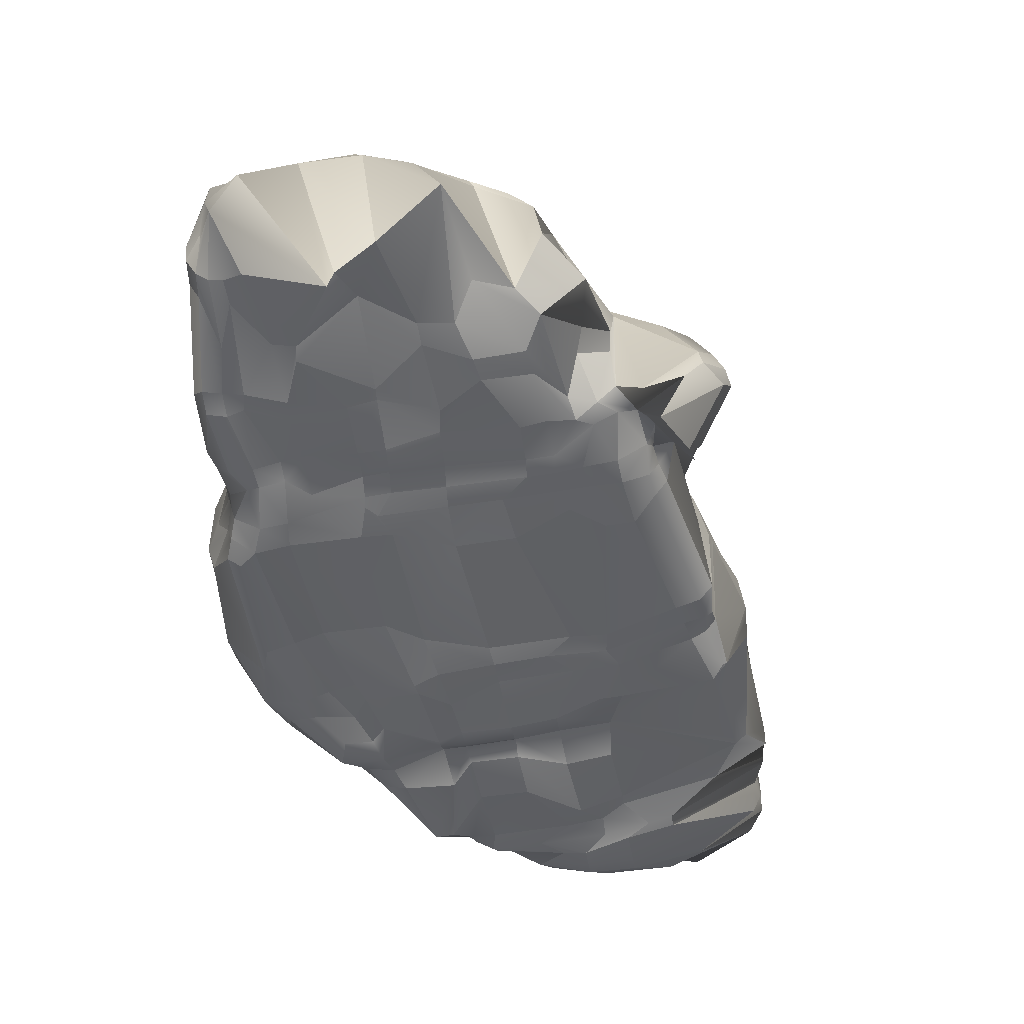
<metadata>
{"format":"obj","ext":"obj","renderer":"f3d","projection":"perspective","resolution":1024,"background":"white","views":[{"elev":-45.7,"azim":-116.1,"up":"+Y"}]}
</metadata>
<code>
g default
v -1.327 1.483 -1.973
v -1.348 1.479 -1.975
v -1.346 1.479 -1.97
v -1.335 1.479 -1.972
v -1.334 1.465 -1.997
v -1.35 1.479 -1.971
v -1.357 1.473 -1.957
v -1.352 1.476 -1.959
v -1.359 1.47 -1.953
v -1.361 1.465 -1.977
v -1.363 1.463 -1.966
v -1.356 1.469 -1.948
v -1.347 1.455 -2.005
v -1.343 1.45 -2.004
v -1.343 1.451 -2.004
v -1.344 1.445 -1.997
v -1.367 1.455 -1.973
v -1.35 1.457 -1.935
v -1.354 1.45 -1.942
v -1.349 1.445 -1.95
v -1.349 1.449 -1.941
v -1.344 1.445 -1.957
v -1.338 1.445 -1.996
v -1.333 1.445 -1.987
v -1.335 1.444 -1.984
v -1.324 1.443 -1.981
v -1.32 1.443 -1.979
v -1.314 1.443 -1.974
v -1.307 1.442 -1.969
v -1.31 1.489 -1.948
v -1.298 1.486 -1.958
v -1.318 1.489 -1.944
v -1.311 1.494 -1.92
v -1.298 1.494 -1.922
v -1.287 1.495 -1.945
v -1.292 1.494 -1.926
v -1.332 1.487 -1.918
v -1.278 1.492 -1.939
v -1.308 1.484 -1.962
v -1.301 1.483 -1.914
v -1.273 1.484 -1.927
v -1.277 1.485 -1.923
v -1.264 1.486 -1.901
v -1.297 1.484 -1.913
v -1.288 1.484 -1.898
v -1.291 1.483 -1.896
v -1.28 1.485 -1.905
v -1.286 1.484 -1.894
v -1.253 1.48 -1.906
v -1.248 1.477 -1.906
v -1.271 1.476 -1.874
v -1.243 1.478 -1.879
v -1.255 1.474 -1.867
v -1.231 1.468 -1.882
v -1.235 1.464 -1.911
v -1.314 1.462 -1.992
v -1.302 1.461 -1.987
v -1.295 1.461 -1.981
v -1.305 1.446 -1.988
v -1.316 1.443 -1.988
v -1.318 1.444 -1.986
v -1.311 1.443 -1.977
v -1.293 1.449 -1.979
v -1.292 1.451 -1.979
v -1.294 1.444 -1.978
v -1.305 1.442 -1.978
v -1.265 1.444 -1.968
v -1.278 1.44 -1.955
v -1.308 1.442 -1.975
v -1.284 1.441 -1.946
v -1.304 1.442 -1.967
v -1.23 1.456 -1.905
v -1.243 1.445 -1.935
v -1.245 1.443 -1.937
v -1.247 1.44 -1.933
v -1.271 1.439 -1.963
v -1.23 1.446 -1.901
v -1.23 1.446 -1.908
v -1.23 1.453 -1.91
v -1.232 1.444 -1.896
v -1.272 1.439 -1.934
v -1.266 1.439 -1.941
v -1.261 1.439 -1.924
v -1.261 1.439 -1.935
v -1.234 1.442 -1.904
v -1.251 1.439 -1.929
v -1.259 1.442 -1.918
v -1.262 1.44 -1.919
v -1.265 1.442 -1.91
v -1.26 1.44 -1.923
v -1.238 1.439 -1.91
v -1.255 1.438 -1.941
v -1.247 1.438 -1.925
v -1.233 1.442 -1.899
v -1.271 1.44 -1.927
v -1.231 1.443 -1.888
v -1.235 1.44 -1.901
v -1.236 1.441 -1.88
v -1.249 1.44 -1.89
v -1.292 1.461 -1.979
v -1.249 1.472 -1.932
v -1.246 1.465 -1.932
v -1.261 1.459 -1.968
v -1.256 1.448 -1.963
v -1.25 1.448 -1.956
v -1.247 1.455 -1.945
v -1.244 1.461 -1.936
v -1.231 1.459 -1.901
v -1.233 1.456 -1.912
v -1.232 1.453 -1.917
v -1.34 1.476 -1.934
v -1.335 1.477 -1.908
v -1.344 1.472 -1.921
v -1.343 1.47 -1.928
v -1.317 1.467 -1.902
v -1.316 1.472 -1.908
v -1.298 1.473 -1.883
v -1.301 1.458 -1.88
v -1.3 1.466 -1.881
v -1.276 1.468 -1.866
v -1.278 1.468 -1.868
v -1.28 1.464 -1.866
v -1.273 1.458 -1.859
v -1.316 1.459 -1.899
v -1.333 1.457 -1.913
v -1.346 1.449 -1.932
v -1.349 1.453 -1.934
v -1.314 1.467 -1.897
v -1.269 1.454 -1.858
v -1.245 1.458 -1.851
v -1.264 1.456 -1.856
v -1.337 1.445 -1.94
v -1.335 1.444 -1.926
v -1.332 1.444 -1.936
v -1.311 1.445 -1.897
v -1.33 1.445 -1.916
v -1.306 1.447 -1.89
v -1.295 1.458 -1.877
v -1.324 1.444 -1.917
v -1.325 1.444 -1.938
v -1.308 1.444 -1.9
v -1.296 1.443 -1.91
v -1.322 1.444 -1.928
v -1.322 1.444 -1.951
v -1.296 1.447 -1.883
v -1.298 1.454 -1.878
v -1.303 1.446 -1.891
v -1.301 1.445 -1.893
v -1.292 1.446 -1.883
v -1.312 1.443 -1.934
v -1.307 1.442 -1.942
v -1.343 1.444 -1.918
v -1.269 1.453 -1.858
v -1.349 1.436 -1.92
v -1.26 1.452 -1.853
v -1.289 1.442 -1.906
v -1.282 1.442 -1.902
v -1.242 1.447 -1.858
v -1.277 1.448 -1.869
v -1.277 1.442 -1.899
v -1.275 1.441 -1.907
v -1.31 1.442 -1.961
v -1.284 1.441 -1.938
v -1.278 1.44 -1.932
v -1.287 1.442 -1.91
v -1.272 1.442 -1.905
v -1.267 1.441 -1.911
v -1.268 1.446 -1.869
v -1.258 1.442 -1.873
v -1.255 1.441 -1.876
v -1.259 1.448 -1.855
v -1.254 1.44 -1.891
v -1.249 1.44 -1.883
v -1.245 1.439 -1.875
v -1.242 1.44 -1.873
v -1.243 1.439 -1.884
v -1.267 1.459 -1.858
v -1.341 1.45 -1.922
v -1.339 1.446 -1.936
v -1.292 1.481 -1.967
v -1.328 1.485 -1.96
v -1.341 1.474 -1.99
v -1.333 1.483 -1.951
v -1.324 1.487 -1.965
v -1.334 1.479 -1.974
v -1.322 1.484 -1.974
v -1.321 1.485 -1.969
v -1.308 1.481 -1.972
v -1.337 1.474 -1.988
v -1.32 1.469 -1.99
v -1.309 1.482 -1.973
v -1.334 1.462 -1.999
v -1.356 1.471 -1.974
v -1.355 1.472 -1.977
v -1.352 1.471 -1.985
v -1.347 1.474 -1.949
v -1.337 1.481 -1.944
v -1.362 1.465 -1.967
v -1.349 1.468 -1.991
v -1.364 1.462 -1.977
v -1.36 1.463 -1.986
v -1.363 1.459 -1.985
v -1.359 1.456 -1.994
v -1.356 1.461 -1.993
v -1.338 1.462 -2.002
v -1.356 1.457 -1.995
v -1.356 1.452 -2.003
v -1.347 1.459 -2.005
v -1.338 1.454 -2.005
v -1.349 1.45 -2.005
v -1.338 1.45 -2.004
v -1.339 1.448 -2.003
v -1.365 1.455 -1.955
v -1.34 1.446 -2.001
v -1.338 1.478 -1.94
v -1.359 1.456 -1.944
v -1.357 1.449 -1.956
v -1.358 1.447 -1.98
v -1.324 1.453 -1.997
v -1.356 1.449 -1.963
v -1.355 1.447 -1.95
v -1.341 1.445 -1.999
v -1.349 1.446 -1.962
v -1.348 1.444 -1.984
v -1.348 1.444 -1.979
v -1.346 1.446 -1.968
v -1.329 1.445 -1.994
v -1.343 1.445 -1.965
v -1.32 1.444 -1.991
v -1.332 1.444 -1.969
v -1.332 1.444 -1.982
v -1.341 1.444 -1.954
v -1.335 1.444 -1.944
v -1.329 1.443 -1.956
v -1.333 1.444 -1.957
v -1.33 1.444 -1.968
v -1.322 1.442 -1.962
v -1.327 1.443 -1.972
v -1.319 1.443 -1.966
v -1.314 1.443 -1.963
v -1.317 1.443 -1.959
v -1.32 1.494 -1.922
v -1.312 1.496 -1.924
v -1.302 1.497 -1.927
v -1.283 1.494 -1.939
v -1.299 1.484 -1.959
v -1.301 1.484 -1.959
v -1.297 1.485 -1.96
v -1.327 1.487 -1.936
v -1.306 1.485 -1.957
v -1.315 1.493 -1.918
v -1.333 1.486 -1.95
v -1.281 1.492 -1.943
v -1.337 1.483 -1.943
v -1.272 1.489 -1.937
v -1.279 1.491 -1.944
v -1.311 1.486 -1.959
v -1.311 1.485 -1.964
v -1.279 1.492 -1.933
v -1.302 1.48 -1.91
v -1.303 1.483 -1.962
v -1.298 1.481 -1.965
v -1.325 1.486 -1.912
v -1.269 1.484 -1.928
v -1.287 1.487 -1.918
v -1.27 1.484 -1.921
v -1.293 1.485 -1.906
v -1.296 1.484 -1.904
v -1.286 1.486 -1.909
v -1.275 1.485 -1.92
v -1.27 1.485 -1.911
v -1.266 1.484 -1.912
v -1.26 1.485 -1.905
v -1.264 1.485 -1.898
v -1.267 1.485 -1.897
v -1.283 1.484 -1.889
v -1.283 1.482 -1.888
v -1.287 1.483 -1.89
v -1.285 1.483 -1.888
v -1.263 1.483 -1.916
v -1.267 1.486 -1.899
v -1.279 1.484 -1.891
v -1.267 1.486 -1.897
v -1.28 1.485 -1.893
v -1.294 1.481 -1.895
v -1.292 1.481 -1.891
v -1.256 1.48 -1.919
v -1.287 1.482 -1.887
v -1.253 1.482 -1.909
v -1.26 1.48 -1.879
v -1.255 1.479 -1.873
v -1.248 1.476 -1.872
v -1.259 1.477 -1.871
v -1.253 1.477 -1.897
v -1.242 1.471 -1.912
v -1.246 1.472 -1.922
v -1.248 1.475 -1.894
v -1.24 1.474 -1.879
v -1.257 1.475 -1.869
v -1.246 1.474 -1.868
v -1.248 1.475 -1.871
v -1.241 1.474 -1.875
v -1.242 1.475 -1.876
v -1.24 1.476 -1.88
v -1.233 1.467 -1.88
v -1.238 1.469 -1.867
v -1.253 1.473 -1.864
v -1.238 1.469 -1.898
v -1.229 1.465 -1.881
v -1.237 1.468 -1.91
v -1.235 1.46 -1.914
v -1.231 1.457 -1.91
v -1.247 1.468 -1.86
v -1.238 1.467 -1.867
v -1.232 1.465 -1.872
v -1.237 1.468 -1.908
v -1.318 1.459 -1.994
v -1.315 1.452 -1.994
v -1.233 1.45 -1.871
v -1.334 1.45 -2.002
v -1.315 1.447 -1.994
v -1.313 1.451 -1.993
v -1.335 1.447 -2.001
v -1.319 1.444 -1.994
v -1.301 1.451 -1.986
v -1.3 1.451 -1.984
v -1.302 1.446 -1.985
v -1.306 1.442 -1.984
v -1.315 1.444 -1.991
v -1.321 1.444 -1.987
v -1.297 1.446 -1.981
v -1.304 1.442 -1.98
v -1.308 1.442 -1.981
v -1.227 1.461 -1.882
v -1.228 1.449 -1.892
v -1.286 1.45 -1.979
v -1.288 1.462 -1.978
v -1.28 1.449 -1.978
v -1.281 1.444 -1.977
v -1.28 1.46 -1.978
v -1.298 1.44 -1.975
v -1.289 1.446 -1.978
v -1.291 1.442 -1.978
v -1.287 1.441 -1.977
v -1.293 1.439 -1.974
v -1.303 1.441 -1.958
v -1.296 1.44 -1.969
v -1.301 1.44 -1.971
v -1.308 1.442 -1.96
v -1.289 1.439 -1.975
v -1.253 1.443 -1.956
v -1.275 1.439 -1.959
v -1.265 1.439 -1.961
v -1.249 1.443 -1.95
v -1.256 1.441 -1.957
v -1.249 1.438 -1.939
v -1.247 1.443 -1.945
v -1.243 1.455 -1.935
v -1.255 1.454 -1.962
v -1.262 1.438 -1.952
v -1.266 1.439 -1.949
v -1.255 1.439 -1.952
v -1.242 1.45 -1.933
v -1.242 1.452 -1.931
v -1.242 1.451 -1.934
v -1.242 1.45 -1.93
v -1.259 1.438 -1.948
v -1.269 1.439 -1.945
v -1.242 1.444 -1.93
v -1.244 1.44 -1.928
v -1.229 1.455 -1.906
v -1.229 1.448 -1.893
v -1.23 1.447 -1.894
v -1.229 1.453 -1.907
v -1.305 1.441 -1.954
v -1.232 1.446 -1.914
v -1.234 1.442 -1.914
v -1.261 1.439 -1.941
v -1.248 1.439 -1.935
v -1.274 1.439 -1.935
v -1.232 1.453 -1.914
v -1.232 1.446 -1.912
v -1.233 1.443 -1.903
v -1.231 1.444 -1.885
v -1.256 1.439 -1.936
v -1.253 1.438 -1.932
v -1.256 1.441 -1.916
v -1.257 1.441 -1.922
v -1.265 1.44 -1.921
v -1.27 1.44 -1.914
v -1.25 1.439 -1.91
v -1.25 1.44 -1.916
v -1.235 1.439 -1.913
v -1.235 1.443 -1.875
v -1.237 1.44 -1.906
v -1.235 1.441 -1.889
v -1.24 1.44 -1.888
v -1.241 1.44 -1.893
v -1.262 1.441 -1.908
v -1.256 1.439 -1.903
v -1.28 1.441 -1.921
v -1.28 1.463 -1.978
v -1.289 1.472 -1.974
v -1.256 1.465 -1.96
v -1.259 1.465 -1.964
v -1.253 1.465 -1.956
v -1.26 1.481 -1.929
v -1.251 1.46 -1.957
v -1.256 1.477 -1.927
v -1.254 1.46 -1.961
v -1.248 1.46 -1.949
v -1.246 1.465 -1.935
v -1.242 1.467 -1.923
v -1.238 1.466 -1.913
v -1.24 1.459 -1.926
v -1.242 1.454 -1.931
v -1.234 1.461 -1.917
v -1.234 1.459 -1.917
v -1.233 1.455 -1.917
v -1.233 1.455 -1.914
v -1.231 1.455 -1.91
v -1.34 1.478 -1.913
v -1.312 1.474 -1.904
v -1.303 1.471 -1.889
v -1.305 1.466 -1.887
v -1.295 1.472 -1.881
v -1.349 1.462 -1.933
v -1.35 1.461 -1.917
v -1.35 1.459 -1.913
v -1.353 1.454 -1.919
v -1.298 1.466 -1.879
v -1.298 1.458 -1.878
v -1.268 1.466 -1.861
v -1.271 1.462 -1.86
v -1.342 1.466 -1.907
v -1.267 1.465 -1.859
v -1.273 1.453 -1.86
v -1.349 1.457 -1.911
v -1.338 1.453 -1.912
v -1.34 1.45 -1.916
v -1.339 1.451 -1.921
v -1.342 1.447 -1.939
v -1.311 1.461 -1.893
v -1.337 1.449 -1.92
v -1.314 1.459 -1.895
v -1.34 1.449 -1.912
v -1.352 1.443 -1.93
v -1.334 1.449 -1.917
v -1.34 1.449 -1.916
v -1.263 1.462 -1.858
v -1.249 1.46 -1.85
v -1.257 1.456 -1.851
v -1.261 1.456 -1.854
v -1.24 1.461 -1.857
v -1.346 1.445 -1.947
v -1.331 1.444 -1.93
v -1.343 1.446 -1.93
v -1.34 1.445 -1.933
v -1.331 1.448 -1.914
v -1.334 1.445 -1.919
v -1.331 1.444 -1.923
v -1.263 1.453 -1.856
v -1.325 1.444 -1.931
v -1.328 1.444 -1.927
v -1.321 1.444 -1.921
v -1.328 1.444 -1.934
v -1.343 1.447 -1.934
v -1.329 1.444 -1.94
v -1.344 1.447 -1.927
v -1.246 1.456 -1.849
v -1.251 1.456 -1.849
v -1.256 1.452 -1.851
v -1.308 1.445 -1.894
v -1.309 1.445 -1.893
v -1.319 1.444 -1.939
v -1.235 1.449 -1.867
v -1.318 1.443 -1.949
v -1.297 1.447 -1.882
v -1.305 1.445 -1.896
v -1.35 1.454 -1.913
v -1.355 1.447 -1.924
v -1.278 1.449 -1.867
v -1.344 1.447 -1.925
v -1.314 1.443 -1.947
v -1.352 1.437 -1.927
v -1.313 1.443 -1.957
v -1.294 1.443 -1.914
v -1.294 1.443 -1.906
v -1.297 1.443 -1.908
v -1.293 1.442 -1.908
v -1.289 1.442 -1.916
v -1.292 1.443 -1.902
v -1.284 1.443 -1.898
v -1.239 1.44 -1.882
v -1.276 1.443 -1.896
v -1.269 1.442 -1.892
v -1.259 1.442 -1.885
v -1.308 1.442 -1.957
v -1.256 1.441 -1.872
v -1.287 1.441 -1.926
v -1.284 1.441 -1.924
v -1.27 1.443 -1.904
v -1.264 1.441 -1.899
v -1.257 1.442 -1.883
v -1.253 1.441 -1.885
v -1.25 1.442 -1.862
v -1.252 1.449 -1.851
v -1.25 1.44 -1.878
v -1.241 1.444 -1.863
v -1.32 1.488 -1.944
v -1.342 1.478 -1.982
v -1.351 1.444 -1.984
v -1.295 1.497 -1.931
v -1.298 1.484 -1.903
v -1.278 1.482 -1.889
v -1.239 1.44 -1.902
v -1.327 1.487 -1.913
v -1.348 1.465 -1.913
v -1.314 1.447 -1.895
v -1.345 1.439 -1.917
v -1.338 1.447 -1.922
g pasted__polySurface4169 croissant5k15:croissant5k20:Mesh group14
f 1 187 191 186
f 181 184 187 1
f 511 2 4 185
f 4 3 181 1
f 183 181 3 8
f 184 181 183 252
f 183 197 254 252
f 185 189 182 511
f 4 2 6 3
f 186 185 4 1
f 199 182 189 5
f 191 189 185 186
f 258 187 184 257
f 191 187 258 188
f 5 189 191 190
f 192 5 190 317
f 191 56 317 190
f 6 2 194 193
f 3 6 7 8
f 195 194 2 511
f 199 195 511 182
f 195 201 10 194
f 204 201 195 199
f 7 6 193 198
f 198 193 194 10
f 7 198 11 9
f 8 7 9 196
f 197 183 8 196
f 12 215 197 196
f 12 196 9 213
f 205 208 204 199
f 10 200 11 198
f 10 201 202 200
f 17 217 11 200
f 9 11 217 213
f 202 218 17 200
f 202 201 204 203
f 218 202 203 512
f 203 204 206 207
f 224 512 203 207
f 199 5 192 205
f 206 204 208 13
f 209 13 208 205
f 209 205 192 219
f 15 13 209 211
f 14 210 13 15
f 207 206 13 210
f 224 207 210 16
f 219 320 211 209
f 16 210 214 222
f 212 214 210 14
f 15 211 212 14
f 213 216 18 12
f 427 215 12 18
f 219 192 317 318
f 217 221 216 213
f 17 223 220 217
f 226 223 17 218
f 216 221 19 18
f 20 220 223 22
f 221 217 220 20
f 25 224 16 24
f 23 24 16 222
f 21 127 18 19
f 212 323 227 214
f 320 323 212 211
f 223 226 228 22
f 20 455 442 221
f 442 21 19 221
f 455 20 22 232
f 224 25 225 512
f 22 228 235 232
f 218 512 225 226
f 228 226 225 230
f 227 23 222 214
f 225 25 231 230
f 26 231 25 24
f 24 23 330 26
f 229 330 23 227
f 233 234 144 468
f 234 233 232 235
f 236 237 234 235
f 230 236 235 228
f 230 231 238 236
f 236 238 239 237
f 238 231 26 27
f 28 239 238 27
f 330 61 27 26
f 62 28 27 61
f 29 240 239 28
f 237 239 240 241
f 69 29 28 62
f 237 241 144 234
f 251 33 243 242
f 33 34 244 243
f 513 30 32 244
f 35 30 513 245
f 259 245 513 36
f 402 180 248 405
f 244 34 36 513
f 35 31 246 247
f 39 250 35 247
f 31 35 245 253
f 242 243 510 249
f 517 242 249 37
f 256 248 31 253
f 32 30 35 250
f 32 250 257 510
f 263 251 242 517
f 265 36 34 44
f 42 259 36 265
f 259 38 253 245
f 248 180 246 31
f 246 180 262 247
f 510 257 184 252
f 215 111 254 197
f 252 254 249 510
f 249 254 111 37
f 33 40 44 34
f 260 40 33 251
f 38 255 256 253
f 256 404 405 248
f 256 255 406 404
f 257 250 39 258
f 38 259 42 41
f 260 251 263 116
f 41 264 255 38
f 263 517 422 112
f 39 261 188 258
f 255 264 407 406
f 39 247 262 261
f 270 271 272 266
f 270 266 41 42
f 264 41 266 280
f 264 280 287 407
f 46 45 267 268
f 265 44 267 269
f 40 268 267 44
f 269 267 45 47
f 284 281 271 47
f 270 42 265 269
f 269 47 271 270
f 271 281 43 272
f 43 274 273 272
f 283 274 43 281
f 273 274 49 289
f 514 285 46 268
f 424 285 514 423
f 274 290 294 49
f 283 275 290 274
f 278 279 276 48
f 277 276 279 288
f 45 48 284 47
f 48 45 46 278
f 266 272 273 280
f 116 423 514 260
f 268 40 260 514
f 283 281 284 282
f 282 284 48 276
f 278 46 285 286
f 285 424 117 286
f 273 289 287 280
f 286 288 279 278
f 426 288 286 117
f 121 277 288 426
f 275 283 282 515
f 51 290 275 515
f 282 276 277 515
f 407 287 409 101
f 277 121 51 515
f 289 296 409 287
f 289 49 295 296
f 49 294 297 295
f 297 308 50 295
f 290 291 52 294
f 51 293 291 290
f 291 292 303 52
f 293 299 292 291
f 120 293 51 121
f 303 292 301 302
f 294 52 304 297
f 301 292 299 53
f 52 303 298 304
f 54 308 297 304
f 120 433 299 293
f 436 53 299 433
f 301 53 307 300
f 300 306 302 301
f 298 305 54 304
f 298 303 302 305
f 302 306 315 305
f 300 307 313 306
f 309 316 308 54
f 307 53 436 450
f 305 315 309 54
f 309 315 319 334
f 316 108 55 310
f 109 311 55 312
f 72 312 55 108
f 451 130 454 313
f 454 314 306 313
f 314 319 315 306
f 316 309 334 108
f 56 322 318 317
f 454 476 319 314
f 219 318 321 320
f 325 322 56 57
f 324 323 320 321
f 321 318 322 59
f 329 324 321 59
f 229 227 323 324
f 57 58 326 325
f 191 188 57 56
f 57 188 261 58
f 262 100 58 261
f 326 58 100 64
f 60 229 324 329
f 59 322 325 327
f 327 325 326 331
f 332 328 327 331
f 327 328 329 59
f 60 61 330 229
f 60 329 328 333
f 328 332 66 333
f 333 62 61 60
f 333 66 69 62
f 63 331 326 64
f 336 342 63 64
f 65 332 331 63
f 335 334 319 394
f 72 108 334 335
f 100 337 336 64
f 339 338 104 67
f 339 67 353 344
f 337 340 338 336
f 332 65 341 66
f 65 63 342 343
f 345 341 65 343
f 347 348 341 345
f 348 69 66 341
f 340 103 104 338
f 338 339 342 336
f 339 344 343 342
f 343 344 350 345
f 348 347 346 71
f 162 71 346 349
f 70 346 347 68
f 350 344 353 76
f 350 76 352 345
f 355 353 67 351
f 345 352 68 347
f 353 355 360 76
f 351 359 105 354
f 104 359 351 67
f 362 355 351 354
f 74 357 358 73
f 354 105 106 357
f 106 107 358 357
f 360 355 362 367
f 360 361 352 76
f 378 361 360 367
f 356 362 354 357
f 363 366 369 73
f 364 366 363 365
f 416 364 365 358
f 69 348 71 29
f 162 240 29 71
f 418 419 364 416
f 419 110 366 364
f 367 362 356 92
f 164 163 70 380
f 361 368 68 352
f 82 368 361 378
f 380 70 68 368
f 110 376 369 366
f 377 370 369 376
f 81 380 368 82
f 374 371 372 373
f 371 72 335 372
f 80 77 374 373
f 370 75 73 369
f 73 75 379 74
f 356 357 74 379
f 376 110 381 382
f 92 385 378 367
f 75 86 386 379
f 93 86 75 370
f 382 381 79 78
f 377 376 382 395
f 370 377 393 93
f 77 78 79 374
f 77 383 85 78
f 78 85 395 382
f 96 396 80 373
f 80 396 397 94
f 80 94 383 77
f 373 372 384 96
f 372 335 394 384
f 386 84 385 92
f 386 86 388 90
f 356 379 386 92
f 90 83 84 386
f 83 81 82 84
f 82 378 385 84
f 95 81 83 389
f 85 383 94 97
f 85 97 516 395
f 392 387 87 388
f 87 88 90 388
f 93 392 388 86
f 87 387 399 89
f 89 167 88 87
f 389 83 90 88
f 375 346 70 163
f 167 390 389 88
f 393 377 395 91
f 400 399 387 391
f 91 391 387 392
f 392 93 393 91
f 476 509 394 319
f 516 99 400 391
f 95 164 380 81
f 391 91 395 516
f 97 398 99 516
f 397 398 97 94
f 98 494 396 96
f 494 176 397 396
f 398 397 176 173
f 99 398 173 505
f 400 99 505 172
f 95 389 390 401
f 340 337 403 402
f 262 403 337 100
f 402 405 103 340
f 412 411 407 101
f 406 407 411 408
f 103 405 404 410
f 408 410 404 406
f 295 414 413 296
f 310 50 308 316
f 411 412 107 106
f 414 295 50 310
f 413 102 409 296
f 413 417 415 102
f 101 409 102 412
f 415 107 412 102
f 310 55 311 414
f 103 410 359 104
f 408 411 106 105
f 416 415 417 418
f 359 410 408 105
f 414 311 417 413
f 109 418 417 311
f 416 358 107 415
f 419 418 109 420
f 110 419 420 381
f 420 109 312 421
f 381 420 421 79
f 371 374 79 421
f 72 371 421 312
f 37 113 422 517
f 116 263 112 115
f 518 422 113 428
f 111 114 113 37
f 114 111 215 427
f 428 113 114 427
f 112 422 518 435
f 115 112 435 439
f 115 128 423 116
f 128 425 424 423
f 119 431 426 117
f 426 431 122 121
f 424 425 119 117
f 118 119 425 443
f 118 443 137 478
f 438 435 518 429
f 427 126 447 428
f 428 430 429 518
f 427 18 127 126
f 429 430 480 438
f 481 430 428 447
f 431 432 138 122
f 119 118 432 431
f 122 434 120 121
f 125 124 115 439
f 433 120 434 436
f 123 434 122 138
f 123 138 482 437
f 125 459 519 124
f 129 177 434 123
f 124 445 128 115
f 446 440 125 439
f 441 444 125 440
f 177 450 436 434
f 127 21 467 126
f 125 444 448 459
f 435 438 446 439
f 137 443 445 474
f 425 128 445 443
f 445 124 519 474
f 467 21 442 179
f 446 438 480 152
f 481 447 126 469
f 432 118 478 146
f 440 446 152 449
f 440 449 178 441
f 313 307 450 451
f 177 453 452 450
f 131 453 177 129
f 453 131 462 155
f 455 232 233 132
f 179 132 134 458
f 132 233 468 134
f 133 457 458 456
f 464 461 133 456
f 521 469 457 133
f 459 448 460 136
f 460 448 444 521
f 460 461 139 136
f 135 519 459 136
f 462 131 129 153
f 456 466 463 464
f 150 143 463 475
f 465 464 463 143
f 456 458 134 466
f 468 140 466 134
f 475 463 466 140
f 467 179 458 457
f 139 141 135 136
f 444 441 178 521
f 146 482 138 432
f 451 450 452 471
f 452 472 470 471
f 155 472 452 453
f 137 147 145 478
f 130 451 471 470
f 130 470 507 158
f 464 465 139 461
f 461 460 521 133
f 462 153 169 499
f 462 499 171 155
f 465 489 141 139
f 142 489 465 143
f 519 135 473 474
f 474 473 147 137
f 454 130 158 476
f 144 477 140 468
f 140 477 484 475
f 149 159 482 146
f 150 487 142 143
f 168 129 123 437
f 144 241 486 477
f 148 149 145 147
f 141 479 473 135
f 148 147 473 479
f 141 489 488 479
f 480 430 481 485
f 488 492 148 479
f 485 481 469 483
f 467 457 469 126
f 148 492 493 149
f 437 482 159 168
f 154 152 480 485
f 149 146 478 145
f 495 159 149 493
f 151 150 475 484
f 486 498 484 477
f 484 498 375 151
f 151 375 163 500
f 483 178 449 152
f 487 150 151 500
f 520 152 154
f 483 152 520
f 483 520 154 485
f 153 129 168 169
f 489 142 490 488
f 490 491 165 156
f 487 491 490 142
f 156 492 488 490
f 506 472 155 171
f 476 158 507 509
f 493 492 156 157
f 161 157 156 165
f 98 394 509 175
f 507 470 472 506
f 174 494 98 175
f 493 157 160 495
f 160 157 161 166
f 502 495 160 166
f 159 495 496 497
f 401 390 161 165
f 161 390 167 166
f 502 503 496 495
f 486 162 349 498
f 375 498 349 346
f 486 241 240 162
f 487 500 501 491
f 163 164 501 500
f 164 95 401 501
f 165 491 501 401
f 502 166 167 89
f 503 502 89 399
f 504 168 159 497
f 172 497 496 503
f 169 168 504 170
f 169 170 508 499
f 497 172 505 504
f 499 508 174 171
f 172 503 399 400
f 505 173 170 504
f 170 173 176 508
f 171 174 175 506
f 506 175 509 507
f 494 174 508 176
f 243 244 32 510
f 178 483 469 521
f 179 442 455 132
f 180 402 403 262
f 98 96 384 394

</code>
